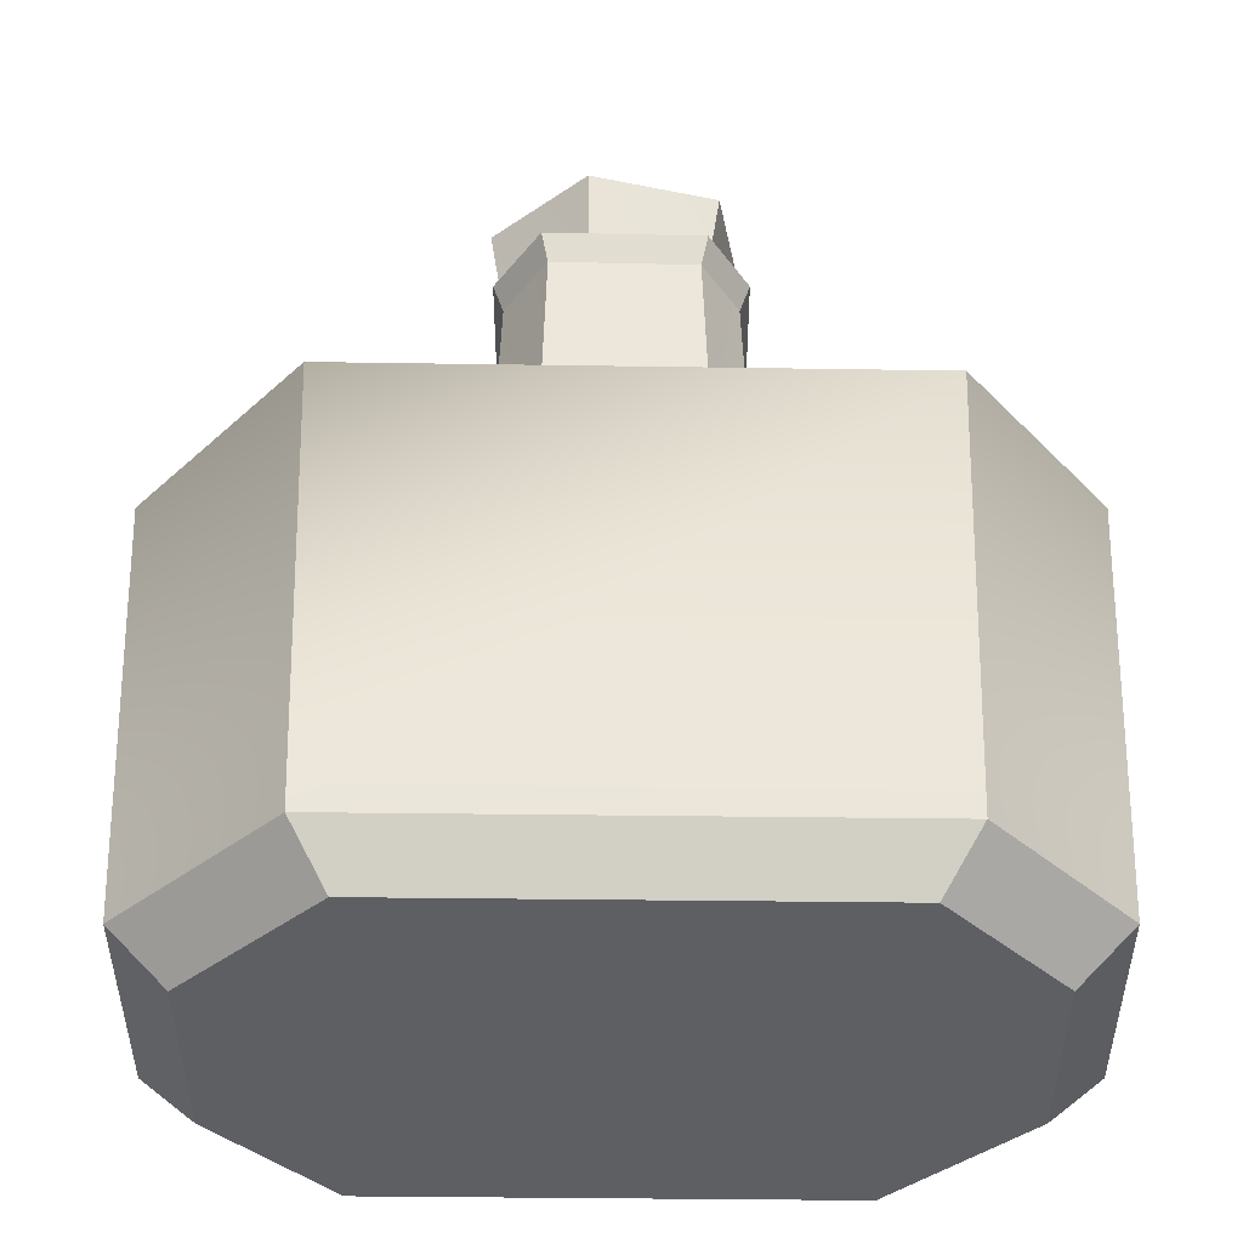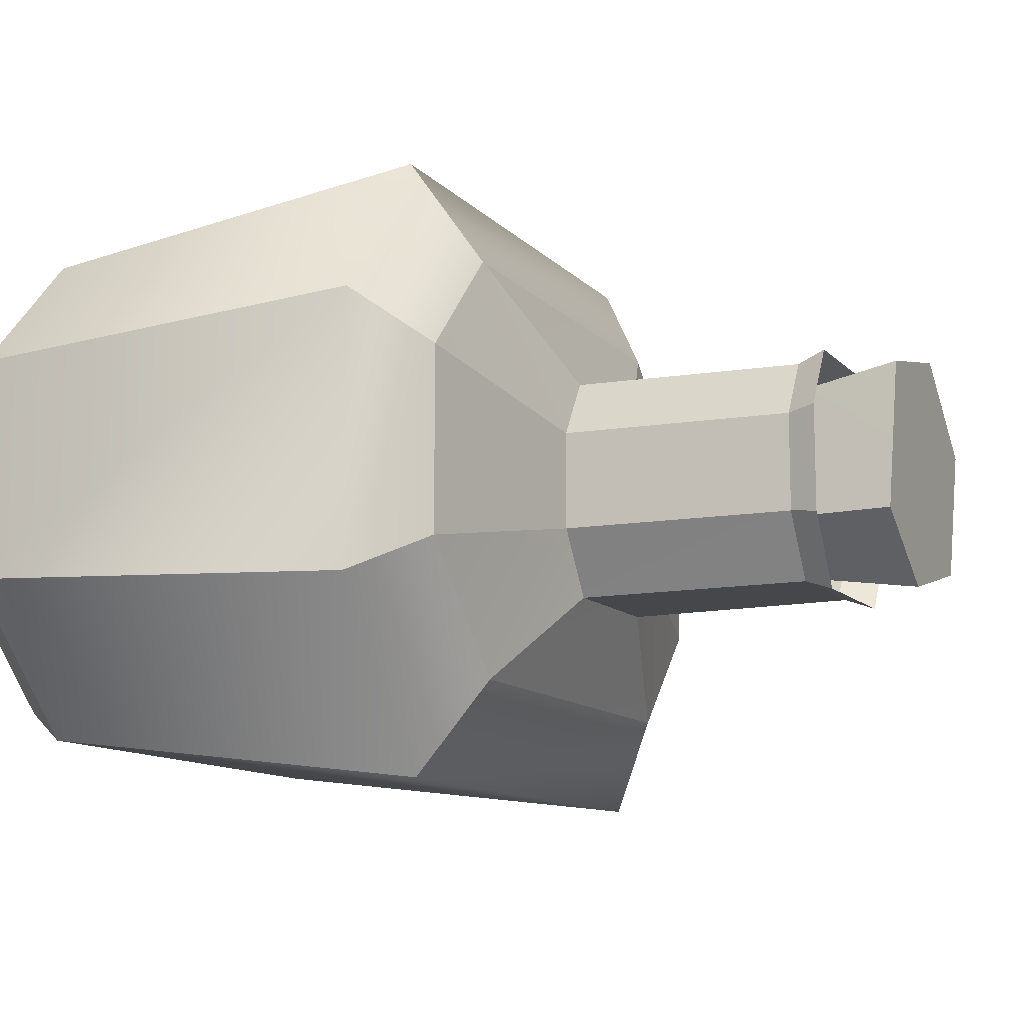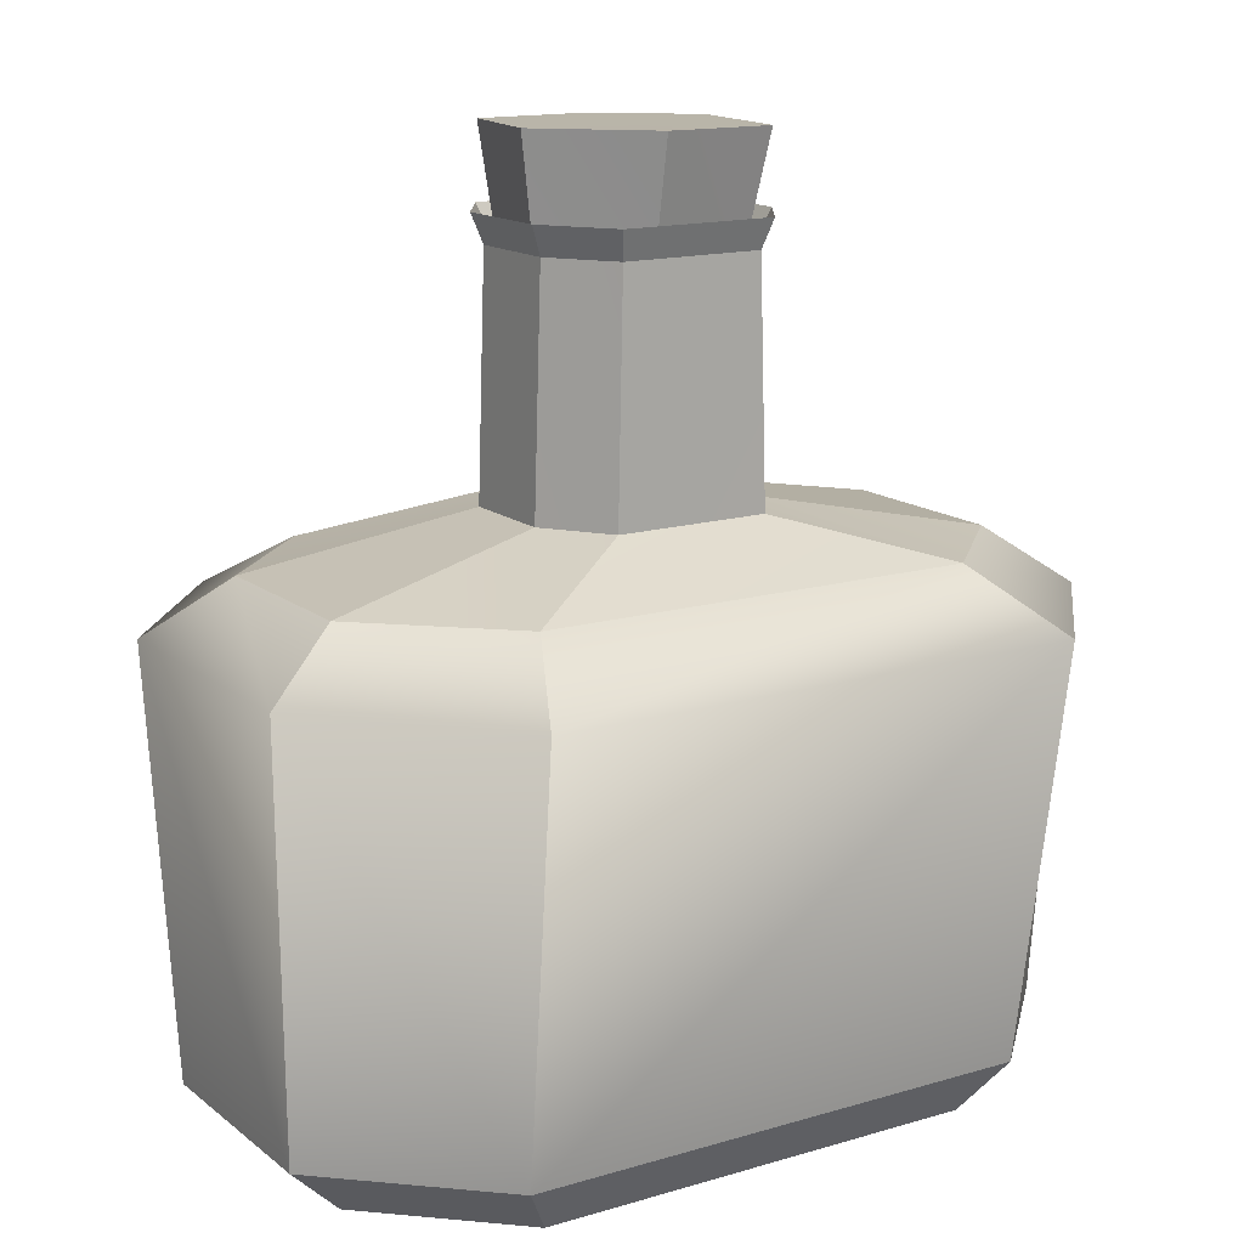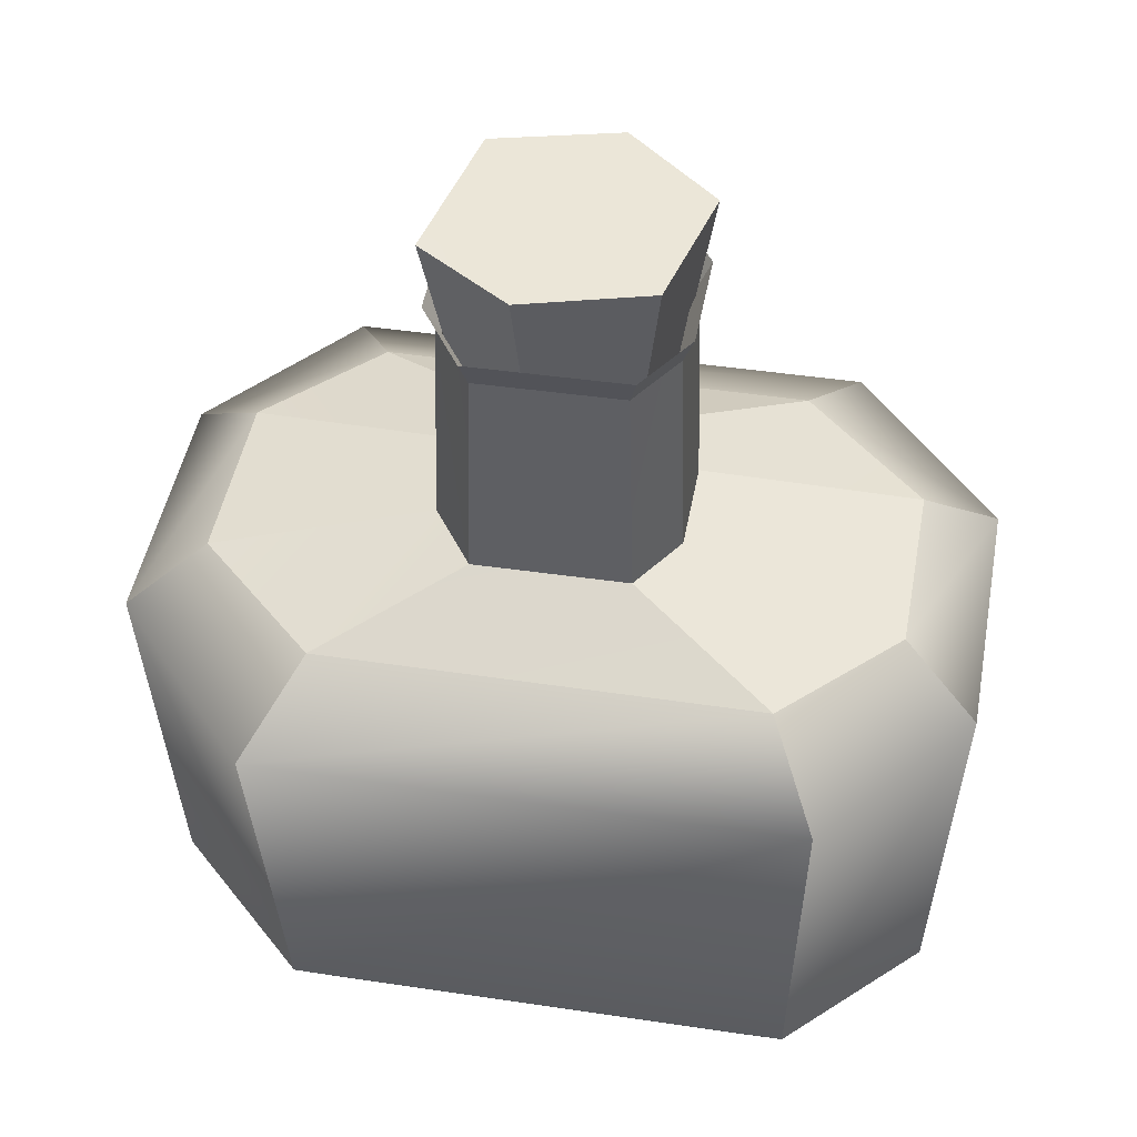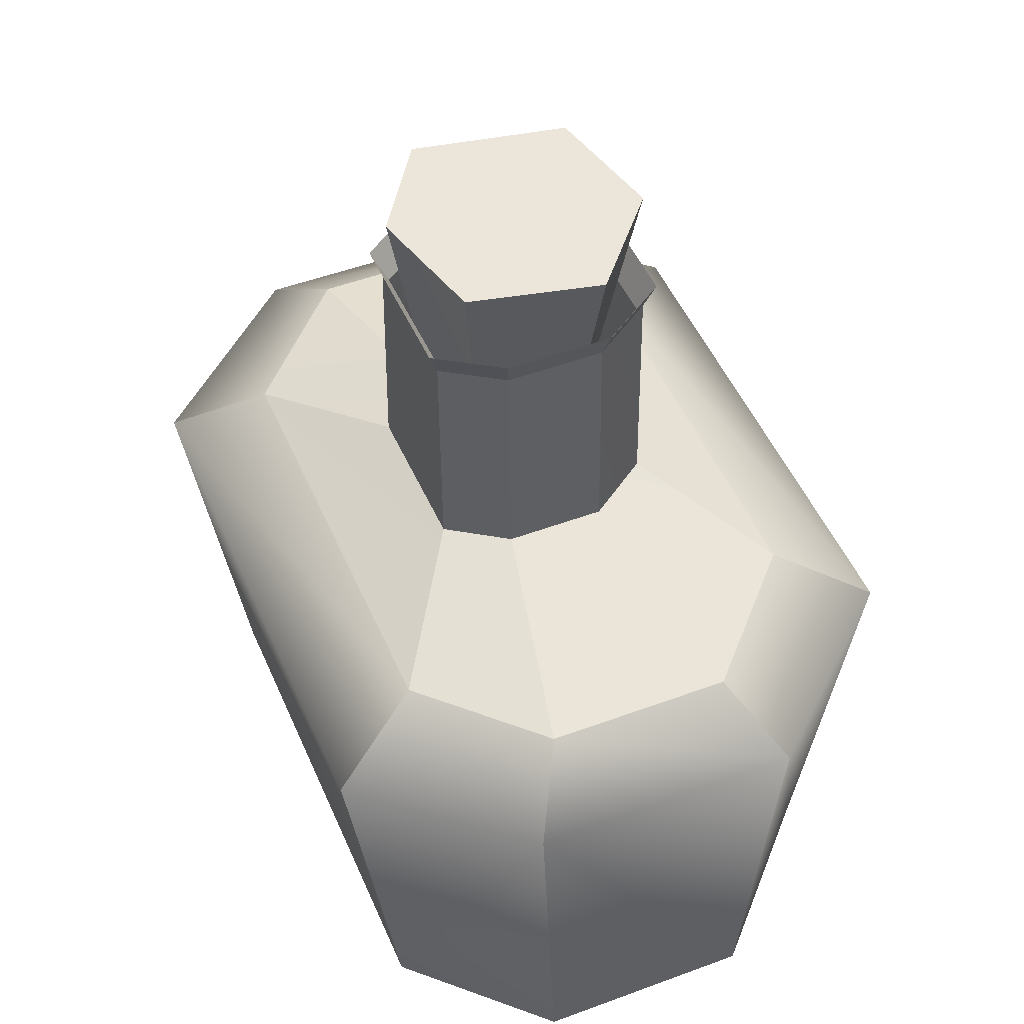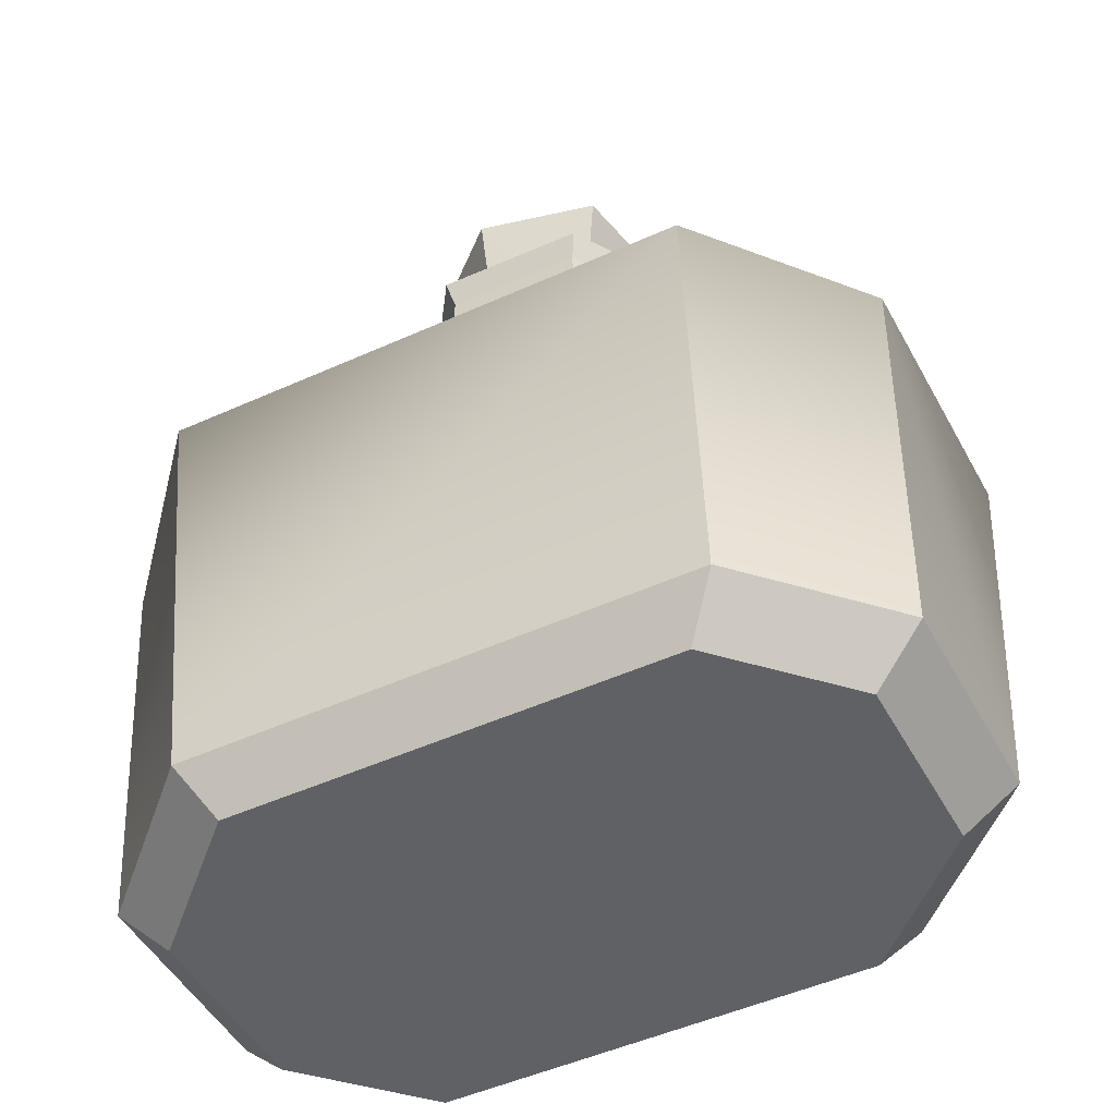
<metadata>
{"format":"obj","ext":"obj","renderer":"f3d","projection":"perspective","resolution":1024,"background":"white","views":[{"elev":49.4,"azim":0.0,"up":"+Z"},{"elev":-11.9,"azim":113.5,"up":"+Z"},{"elev":14.6,"azim":-31.9,"up":"+Y"},{"elev":47.3,"azim":-169.5,"up":"+Y"},{"elev":50.3,"azim":-112.1,"up":"+Y"},{"elev":-49.0,"azim":27.7,"up":"+Y"}]}
</metadata>
<code>
v -0.04942 0.4722 -0.04431
v -0.06416 0.4733 0.01866
v -0.01803 0.473 0.05584
v 0.04284 0.4715 0.04374
v 0.05758 0.4703 -0.03336
v 0.01145 0.4707 -0.05875
v -0.06249 0.5884 -0.05593
v -0.08219 0.5899 0.02821
v -0.02054 0.5895 0.0802
v 0.0608 0.5875 0.06173
v 0.08049 0.5859 -0.03655
v 0.01885 0.5864 -0.07674
v -0.00329 0.4718 -0.000285
v -0.000846 0.5879 0.002898
v -0.2586 0.03546 -0.07186
v -0.2586 0.03546 0.07186
v -0.1601 0.03546 0.1645
v 0.1746 0.03546 0.1591
v 0.2586 0.03546 0.07186
v 0.2586 0.03546 -0.07186
v 0.1601 0.03546 -0.1645
v -0.1746 0.03546 -0.1591
v -0.2195 0.3398 -0.06005
v -0.2195 0.3398 0.06005
v -0.1359 0.3398 0.1375
v 0.1482 0.3398 0.1329
v 0.2195 0.3398 0.06005
v 0.2195 0.3398 -0.06005
v 0.1359 0.3398 -0.1375
v -0.1482 0.3398 -0.1329
v -0.224 0.001689 -0.06225
v -0.224 0.001689 0.06225
v -1e-06 0.001689 0
v -0.1387 0.001689 0.1425
v 0.1512 0.001689 0.1378
v 0.224 0.001689 0.06225
v 0.224 0.001689 -0.06225
v 0.1387 0.001689 -0.1425
v -0.1512 0.001689 -0.1378
v 0.2689 0.3035 0.08754
v 0.1815 0.3035 0.1938
v -0.1665 0.3035 0.2004
v -0.2689 0.3035 0.08754
v -0.2689 0.3035 -0.08754
v -0.1815 0.3035 -0.1938
v 0.1665 0.3035 -0.2004
v 0.2689 0.3035 -0.08754
v -0.07752 0.3684 -0.03204
v -0.07752 0.3684 0.03204
v -0.048 0.3684 0.07335
v 0.05233 0.3684 0.07093
v 0.07752 0.3684 0.03204
v 0.07752 0.3684 -0.03204
v 0.048 0.3684 -0.07335
v -0.05233 0.3684 -0.07093
v -0.07255 0.5196 -0.03181
v -0.07255 0.5196 0.03181
v -0.0444 0.5196 0.07257
v 0.04817 0.5196 0.07004
v 0.07255 0.5196 0.03181
v 0.07255 0.5196 -0.03181
v 0.04439 0.5196 -0.07257
v -0.04817 0.5196 -0.07004
v -0.07933 0.5383 -0.03478
v -0.07933 0.5383 0.03478
v -0.04854 0.5383 0.07934
v 0.05267 0.5383 0.07658
v 0.07933 0.5383 0.03478
v 0.07933 0.5383 -0.03478
v 0.04854 0.5383 -0.07934
v -0.05267 0.5383 -0.07658
v -0.0691 0.516 -0.03029
v -0.0691 0.516 0.03029
v -0.04228 0.516 0.06911
v 0.04588 0.516 0.06671
v 0.0691 0.516 0.03029
v 0.0691 0.516 -0.03029
v 0.04228 0.516 -0.06911
v -0.04588 0.516 -0.06671
v -0.2373 0.05182 -0.06593
v -0.2373 0.05182 0.06593
v -0.1469 0.05182 0.1509
v 0.1602 0.05182 0.1459
v 0.2373 0.05182 0.06593
v 0.2373 0.05182 -0.06593
v 0.1469 0.05182 -0.1509
v -0.1602 0.05182 -0.1459
v -0.2014 0.331 -0.05509
v -0.2014 0.331 0.05509
v -0.1247 0.331 0.1261
v 0.1359 0.331 0.122
v 0.2014 0.331 0.05509
v 0.2014 0.331 -0.05509
v 0.1247 0.331 -0.1261
v -0.1359 0.331 -0.122
v -0.2056 0.02083 -0.05711
v -0.2056 0.02083 0.05711
v -1e-06 0.02083 0
v -0.1273 0.02083 0.1307
v 0.1388 0.02083 0.1264
v 0.2056 0.02083 0.05711
v 0.2056 0.02083 -0.05711
v 0.1273 0.02083 -0.1307
v -0.1388 0.02083 -0.1264
v 0.2467 0.2977 0.08031
v 0.1665 0.2977 0.1778
v -0.1527 0.2977 0.1838
v -0.2467 0.2977 0.08031
v -0.2467 0.2977 -0.08031
v -0.1665 0.2977 -0.1778
v 0.1527 0.2977 -0.1838
v 0.2467 0.2977 -0.08031
v -0.07112 0.3573 -0.0294
v -0.07112 0.3573 0.0294
v -0.04404 0.3573 0.06729
v 0.04801 0.3573 0.06507
v 0.07112 0.3573 0.0294
v 0.07112 0.3573 -0.0294
v 0.04404 0.3573 -0.06729
v -0.04801 0.3573 -0.06507
v -0.06657 0.4019 -0.02918
v -0.06657 0.4019 0.02918
v -0.04073 0.4019 0.06658
v 0.0442 0.4019 0.06426
v 0.06656 0.4019 0.02918
v 0.06656 0.4019 -0.02918
v 0.04073 0.4019 -0.06658
v -0.0442 0.4019 -0.06426
f 1 2 7
f 7 2 8
f 2 3 8
f 8 3 9
f 3 4 9
f 9 4 10
f 5 11 4
f 4 11 10
f 6 12 5
f 5 12 11
f 6 1 12
f 12 1 7
f 2 1 13
f 3 2 13
f 4 3 13
f 5 4 13
f 6 5 13
f 1 6 13
f 7 8 14
f 8 9 14
f 9 10 14
f 10 11 14
f 11 12 14
f 12 7 14
f 15 16 44
f 44 16 43
f 16 17 43
f 43 17 42
f 18 41 17
f 17 41 42
f 19 40 18
f 18 40 41
f 19 20 40
f 40 20 47
f 20 21 47
f 47 21 46
f 22 45 21
f 21 45 46
f 15 44 22
f 22 44 45
f 32 31 33
f 34 32 33
f 35 34 33
f 36 35 33
f 37 36 33
f 38 37 33
f 39 38 33
f 31 39 33
f 16 15 32
f 32 15 31
f 16 32 17
f 17 32 34
f 18 17 35
f 35 17 34
f 19 18 36
f 36 18 35
f 20 19 37
f 37 19 36
f 20 37 21
f 21 37 38
f 22 21 39
f 39 21 38
f 15 22 31
f 31 22 39
f 41 40 26
f 26 40 27
f 41 26 42
f 42 26 25
f 42 25 43
f 43 25 24
f 44 43 23
f 23 43 24
f 45 44 30
f 30 44 23
f 45 30 46
f 46 30 29
f 46 29 47
f 47 29 28
f 40 47 27
f 27 47 28
f 23 24 48
f 48 24 49
f 24 25 49
f 49 25 50
f 26 51 25
f 25 51 50
f 27 52 26
f 26 52 51
f 27 28 52
f 52 28 53
f 28 29 53
f 53 29 54
f 30 55 29
f 29 55 54
f 23 48 30
f 30 48 55
f 48 49 56
f 56 49 57
f 49 50 57
f 57 50 58
f 51 59 50
f 50 59 58
f 52 60 51
f 51 60 59
f 52 53 60
f 60 53 61
f 53 54 61
f 61 54 62
f 55 63 54
f 54 63 62
f 48 56 55
f 55 56 63
f 56 57 64
f 64 57 65
f 57 58 65
f 65 58 66
f 58 59 66
f 66 59 67
f 60 68 59
f 59 68 67
f 60 61 68
f 68 61 69
f 61 62 69
f 69 62 70
f 62 63 70
f 70 63 71
f 56 64 63
f 63 64 71
f 64 65 72
f 72 65 73
f 66 74 65
f 65 74 73
f 66 67 74
f 74 67 75
f 67 68 75
f 75 68 76
f 68 69 76
f 76 69 77
f 70 78 69
f 69 78 77
f 70 71 78
f 78 71 79
f 71 64 79
f 79 64 72
f 80 81 109
f 109 81 108
f 81 82 108
f 108 82 107
f 83 106 82
f 82 106 107
f 84 105 83
f 83 105 106
f 84 85 105
f 105 85 112
f 85 86 112
f 112 86 111
f 87 110 86
f 86 110 111
f 80 109 87
f 87 109 110
f 97 96 98
f 99 97 98
f 100 99 98
f 101 100 98
f 102 101 98
f 103 102 98
f 104 103 98
f 96 104 98
f 81 80 97
f 97 80 96
f 81 97 82
f 82 97 99
f 83 82 100
f 100 82 99
f 84 83 101
f 101 83 100
f 85 84 102
f 102 84 101
f 85 102 86
f 86 102 103
f 87 86 104
f 104 86 103
f 80 87 96
f 96 87 104
f 106 105 91
f 91 105 92
f 106 91 107
f 107 91 90
f 107 90 108
f 108 90 89
f 109 108 88
f 88 108 89
f 110 109 95
f 95 109 88
f 110 95 111
f 111 95 94
f 111 94 112
f 112 94 93
f 105 112 92
f 92 112 93
f 88 89 113
f 113 89 114
f 89 90 114
f 114 90 115
f 91 116 90
f 90 116 115
f 92 117 91
f 91 117 116
f 92 93 117
f 117 93 118
f 93 94 118
f 118 94 119
f 95 120 94
f 94 120 119
f 88 113 95
f 95 113 120
f 113 114 121
f 121 114 122
f 114 115 122
f 122 115 123
f 116 124 115
f 115 124 123
f 117 125 116
f 116 125 124
f 117 118 125
f 125 118 126
f 118 119 126
f 126 119 127
f 120 128 119
f 119 128 127
f 113 121 120
f 120 121 128

</code>
